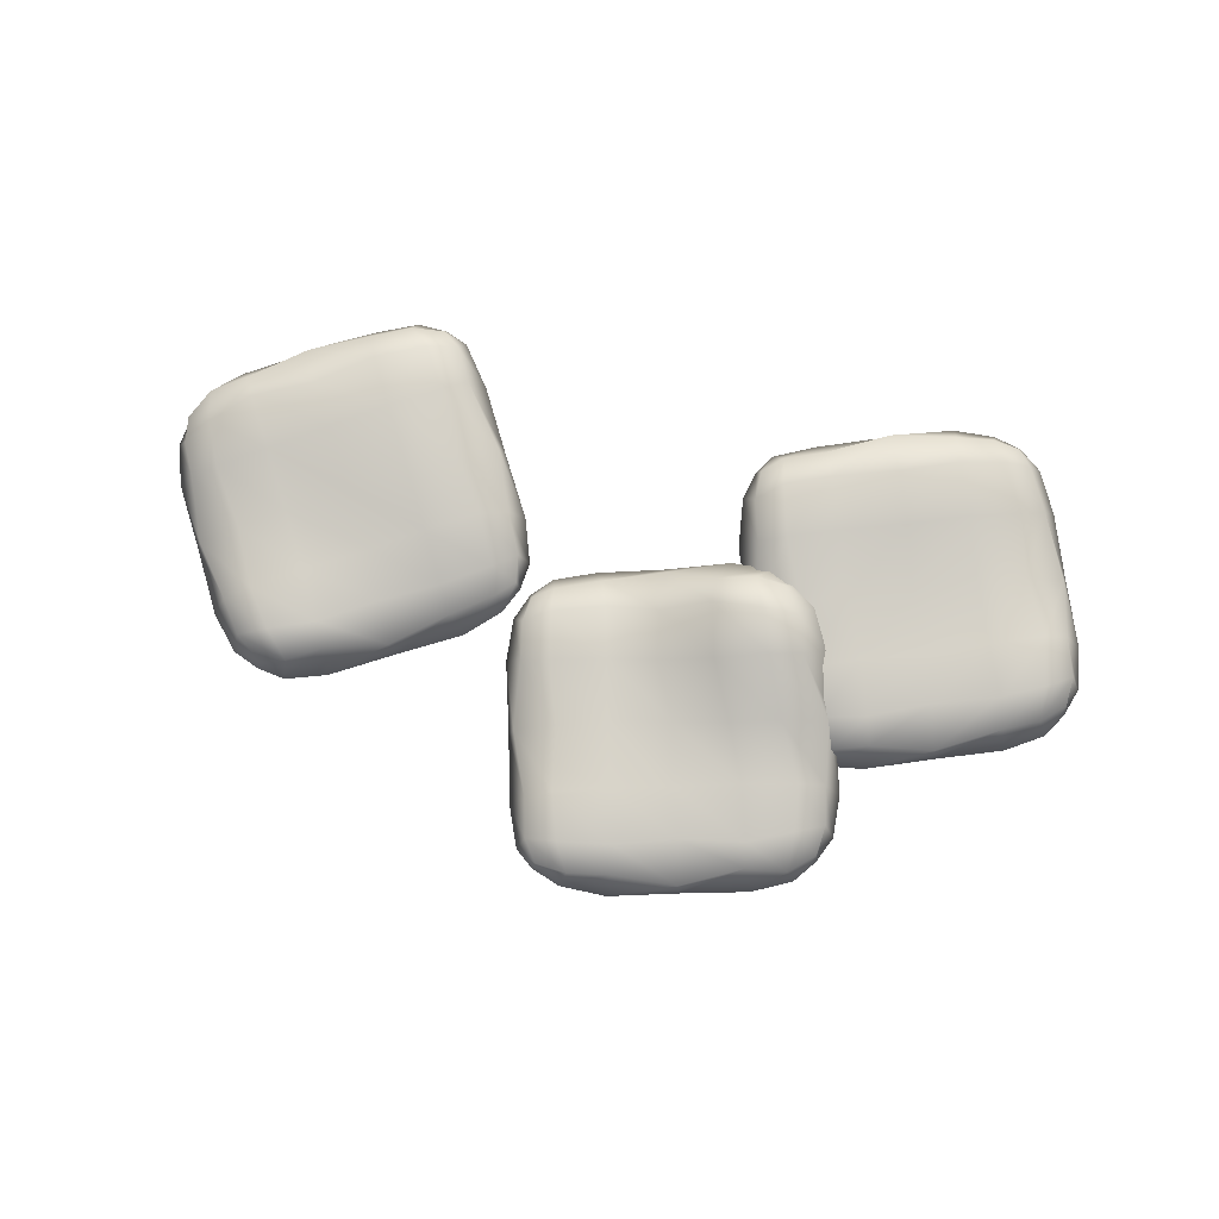
<metadata>
{"format":"obj","ext":"obj","renderer":"f3d","projection":"perspective","resolution":1024,"background":"white","views":[{"elev":76.6,"azim":13.9,"up":"+Y"}]}
</metadata>
<code>
g deluxCoop_pads
v 0.8027 -0.003393 0.4995
v 0.9296 -0.003207 0.5552
v 0.8741 0.005913 0.5082
v 0.8515 -0.01185 0.5591
v 0.707 0.03076 0.5268
v 0.9746 -0.01311 0.6436
v 0.7359 -0.004392 0.5893
v 0.5807 0.06519 0.5769
v 0.9089 -0.01091 0.6649
v 1.024 -0.01309 0.7701
v 0.6049 0.05442 0.639
v 0.4548 0.06366 0.6261
v 0.7883 0.01946 0.7055
v 0.9619 -0.02477 0.7946
v 1.074 -0.01313 0.8957
v 0.4769 0.03163 0.6921
v 0.3643 0.05125 0.6692
v 0.6502 0.03959 0.7563
v 0.8451 0.009435 0.8413
v 1.01 -0.02752 0.9245
v 1.104 -0.004819 0.9914
v 0.3732 0.03976 0.7484
v 0.3187 0.06786 0.7251
v 0.3104 0.06458 0.7968
v 0.5165 0.03391 0.8125
v 0.4032 0.02946 0.8645
v 0.3396 0.04597 0.8919
v 0.705 0.01905 0.8967
v 0.895 -0.02261 0.9775
v 1.04 -0.02264 1.039
v 1.094 0.004026 1.063
v 1.047 -0.004908 1.118
v 0.9341 -0.02717 1.096
v 0.9572 -0.0112 1.161
v 0.4534 0.02717 0.9943
v 0.3892 0.04227 1.02
v 0.5672 0.03033 0.9504
v 0.7595 -0.004048 1.034
v 0.8048 -0.0246 1.147
v 0.83 -0.01 1.212
v 0.6236 -0.0009781 1.084
v 0.5056 0.0005999 1.123
v 0.4397 0.01884 1.146
v 0.6751 -0.02724 1.197
v 0.7031 -0.01121 1.261
v 0.5618 -0.02196 1.226
v 0.4815 0.001512 1.236
v 0.6085 -0.003768 1.291
v 0.5375 0.003821 1.281
v -0.1213 -0.006964 1.169
v -0.05299 -0.006931 1.049
v -0.1054 0.001885 1.099
v -0.05695 -0.02319 1.127
v -0.1038 -0.01312 1.267
v 0.0396 -0.01311 1.013
v -0.03868 -0.02747 1.245
v -0.06678 -0.01309 1.398
v 0.05405 -0.02747 1.08
v 0.1735 0.01165 0.9765
v -0.002557 -0.02477 1.38
v -0.03069 -0.01314 1.528
v 0.08222 -0.02202 1.204
v 0.191 -0.01521 1.04
v 0.2983 0.07153 0.9463
v 0.03718 -0.02752 1.513
v 0.002966 -0.004809 1.623
v 0.1187 -0.01613 1.347
v 0.223 -0.01613 1.162
v 0.3254 0.0453 1.008
v 0.3907 0.1028 0.9317
v 0.08267 -0.02263 1.622
v 0.05399 0.003899 1.674
v 0.1245 -0.004939 1.689
v 0.1611 -0.02261 1.486
v 0.2013 -0.02717 1.604
v 0.222 -0.01121 1.67
v 0.264 -0.007824 1.307
v 0.3672 0.0118 1.126
v 0.4359 0.08425 0.997
v 0.4564 0.122 0.9526
v 0.5079 0.1159 1.004
v 0.4835 0.07046 1.106
v 0.5433 0.1039 1.096
v 0.3355 -0.0246 1.567
v 0.354 -0.01 1.633
v 0.3034 -0.01698 1.449
v 0.4063 -0.01698 1.267
v 0.5265 0.02012 1.234
v 0.588 0.05951 1.22
v 0.4416 -0.02317 1.407
v 0.4686 -0.02724 1.528
v 0.4849 -0.01121 1.596
v 0.5594 -0.02724 1.367
v 0.626 -0.01121 1.346
v 0.5774 -0.02196 1.483
v 0.5786 -0.003679 1.564
v 0.6467 -0.003768 1.443
v 0.6294 0.003821 1.513
v -0.1555 0.001244 1.01
v -0.1906 -0.006931 1.144
v -0.1531 0.001885 1.082
v -0.2071 -0.02319 1.067
v -0.1962 0.02824 0.9208
v -0.2707 -0.01311 1.202
v -0.253 0.00993 0.9594
v -0.2655 0.05483 0.8044
v -0.3022 -0.02747 1.141
v -0.3876 -0.01309 1.271
v -0.3224 0.04155 0.8385
v -0.3342 0.05702 0.688
v -0.3597 0.007448 1.03
v -0.4217 -0.02477 1.214
v -0.5036 -0.01313 1.341
v -0.3951 0.04113 0.7208
v -0.3916 0.06396 0.6054
v -0.4312 0.04701 0.9019
v -0.4865 -0.01553 1.106
v -0.5422 -0.02752 1.283
v -0.5932 -0.004819 1.386
v -0.4675 0.04431 0.6274
v -0.4545 0.07034 0.5693
v -0.5262 0.05952 0.5728
v -0.5078 0.04348 0.7792
v -0.5771 0.03594 0.6758
v -0.615 0.05102 0.6172
v -0.5616 0.03117 0.9783
v -0.613 -0.02261 1.178
v -0.6503 -0.02264 1.33
v -0.6653 0.004026 1.387
v -0.7272 -0.004908 1.35
v -0.7236 -0.02717 1.235
v -0.7842 -0.0112 1.268
v -0.6972 0.03488 0.7462
v -0.7329 0.04853 0.6867
v -0.636 0.04073 0.8512
v -0.6906 -0.01428 1.053
v -0.7953 -0.0246 1.116
v -0.8545 -0.01 1.151
v -0.7588 0.008456 0.928
v -0.8159 0.01465 0.8183
v -0.8495 0.03511 0.7567
v -0.8647 -0.02724 0.9957
v -0.9235 -0.01121 1.034
v -0.9105 -0.004068 0.8896
v -0.9325 0.02143 0.812
v -0.9688 -0.003768 0.9452
v -0.9692 0.01439 0.8739
v 0.5375 0.003821 1.281
v 0.535 0.01721 1.287
v 0.5976 0.01918 1.306
v 0.6085 -0.003768 1.291
v 0.4815 0.001512 1.236
v 0.6924 0.01901 1.29
v 0.7031 -0.01121 1.261
v 0.4789 0.01918 1.254
v 0.4397 0.01884 1.146
v 0.8376 0.01939 1.231
v 0.83 -0.01 1.212
v 0.4256 0.04472 1.173
v 0.3892 0.04227 1.02
v 0.9846 0.01902 1.175
v 0.9572 -0.0112 1.161
v 0.3697 0.07143 1.027
v 0.3396 0.04597 0.8919
v 1.065 0.01925 1.122
v 1.047 -0.004908 1.118
v 0.3107 0.08071 0.8813
v 0.3104 0.06458 0.7968
v 1.098 0.01738 1.065
v 1.094 0.004026 1.063
v 0.2946 0.1167 0.779
v 0.3187 0.06786 0.7251
v 1.118 0.01744 1.003
v 1.104 -0.004819 0.9914
v 0.3094 0.1157 0.7119
v 0.3643 0.05125 0.6692
v 1.101 0.01926 0.9081
v 1.074 -0.01313 0.8957
v 0.3377 0.109 0.6649
v 0.4548 0.06366 0.6261
v 1.043 0.01935 0.763
v 1.024 -0.01309 0.7701
v 0.4269 0.0918 0.6142
v 0.5807 0.06519 0.5769
v 0.9863 0.01944 0.6161
v 0.9746 -0.01311 0.6436
v 0.573 0.1026 0.5582
v 0.707 0.03076 0.5268
v 0.9321 0.04575 0.5325
v 0.9296 -0.003207 0.5552
v 0.7208 0.08339 0.4987
v 0.8027 -0.003393 0.4995
v 0.8791 0.05495 0.4967
v 0.8741 0.005913 0.5082
v 0.8166 0.05263 0.4805
v 0.9564 0.09232 0.6408
v 0.9041 0.0943 0.5457
v 0.8698 0.08184 0.5051
v 0.8107 0.1019 0.5058
v 0.7248 0.1418 0.5332
v 0.5804 0.1542 0.5685
v 0.8474 0.1324 0.5596
v 0.7428 0.1604 0.5937
v 0.8989 0.1321 0.6691
v 1.031 0.06503 0.7753
v 0.4431 0.1595 0.6463
v 0.6129 0.1918 0.6568
v 0.7868 0.1593 0.7112
v 0.9426 0.1079 0.7996
v 1.058 0.104 0.912
v 0.4735 0.1799 0.7004
v 0.6611 0.1499 0.758
v 0.8331 0.1216 0.8272
v 1.006 0.133 0.9306
v 1.09 0.09149 0.9943
v 0.5212 0.1787 0.8142
v 0.7053 0.1228 0.8939
v 0.8908 0.1279 0.9738
v 1.029 0.1246 1.037
v 1.09 0.07331 1.056
v 1.04 0.08851 1.107
v 0.9618 0.09157 1.146
v 0.9382 0.1248 1.084
v 0.8316 0.06223 1.221
v 0.7987 0.1079 1.131
v 0.6892 0.09374 1.251
v 0.7583 0.1036 1.028
v 0.6079 0.08594 1.278
v 0.6684 0.1223 1.194
v 0.6265 0.1405 1.078
v 0.5434 0.06404 1.281
v 0.5679 0.1165 1.22
v 0.4861 0.07447 1.234
v 0.5705 0.1398 0.9408
v 0.5112 0.1457 1.127
v 0.4594 0.1243 1.144
v 0.4696 0.1521 0.9876
v 0.3797 0.114 1.021
v 0.4079 0.1791 0.8574
v 0.3494 0.1535 0.8774
v 0.375 0.1854 0.744
v 0.3216 0.1607 0.7863
v 0.3615 0.1523 0.6774
v 0.32 0.1415 0.7151
v 0.6294 0.003821 1.513
v 0.6348 0.01721 1.516
v 0.6602 0.01918 1.455
v 0.6467 -0.003768 1.443
v 0.5786 -0.003679 1.564
v 0.6539 0.01901 1.359
v 0.626 -0.01121 1.346
v 0.5966 0.01918 1.568
v 0.4849 -0.01121 1.596
v 0.6037 0.08628 1.217
v 0.588 0.05951 1.22
v 0.5109 0.01901 1.613
v 0.354 -0.01 1.633
v 0.5506 0.1394 1.077
v 0.5433 0.1039 1.096
v 0.3599 0.01939 1.654
v 0.222 -0.01121 1.67
v 0.5063 0.1425 0.991
v 0.5079 0.1159 1.004
v 0.2086 0.019 1.697
v 0.1245 -0.004939 1.689
v 0.4555 0.136 0.9511
v 0.4564 0.122 0.9526
v 0.1052 0.04609 1.703
v 0.05399 0.003899 1.674
v 0.3968 0.1282 0.924
v 0.3907 0.1028 0.9317
v 0.03994 0.05232 1.682
v 0.002966 -0.004809 1.623
v 0.3029 0.1112 0.9278
v 0.2983 0.07153 0.9463
v -0.003937 0.05172 1.649
v -0.03069 -0.01314 1.528
v 0.164 0.04655 0.9602
v 0.1735 0.01165 0.9765
v -0.04531 0.01923 1.555
v -0.06678 -0.01309 1.398
v 0.01339 0.01944 0.9984
v 0.0396 -0.01311 1.013
v -0.08616 0.0193 1.404
v -0.1038 -0.01312 1.267
v -0.07525 0.04575 1.044
v -0.05299 -0.006931 1.049
v -0.1304 0.04596 1.251
v -0.1213 -0.006964 1.169
v -0.1162 0.05239 1.093
v -0.1054 0.001885 1.099
v -0.1387 0.04997 1.153
v 0.03493 0.09232 1.031
v -0.06498 0.09109 1.073
v -0.1089 0.0798 1.103
v -0.1142 0.09579 1.162
v -0.09563 0.09903 1.25
v -0.07521 0.06229 1.397
v -0.0569 0.1216 1.131
v -0.03363 0.1268 1.238
v 0.05726 0.1219 1.091
v 0.1663 0.09773 0.9796
v -0.01173 0.09857 1.542
v 0.01592 0.1083 1.374
v 0.08775 0.1273 1.207
v 0.175 0.1341 1.074
v 0.278 0.1867 0.9876
v 0.04514 0.1268 1.517
v 0.1215 0.1136 1.336
v 0.1938 0.1311 1.184
v 0.2828 0.21 1.046
v 0.3642 0.1935 0.9649
v 0.1633 0.1278 1.481
v 0.2612 0.1171 1.306
v 0.3155 0.1952 1.164
v 0.39 0.2235 1.036
v 0.4295 0.1868 0.9688
v 0.4696 0.2026 1.028
v 0.4992 0.2006 1.11
v 0.4277 0.2184 1.132
v 0.5889 0.1138 1.224
v 0.4874 0.1547 1.254
v 0.615 0.09374 1.359
v 0.3792 0.1482 1.284
v 0.6338 0.08594 1.442
v 0.5556 0.1223 1.373
v 0.4364 0.1228 1.403
v 0.6301 0.06404 1.507
v 0.5711 0.1165 1.476
v 0.5769 0.07259 1.559
v 0.2942 0.1126 1.445
v 0.4733 0.1198 1.523
v 0.4853 0.09701 1.576
v 0.3304 0.1079 1.55
v 0.3546 0.0622 1.643
v 0.1947 0.1242 1.598
v 0.2086 0.09345 1.659
v 0.07854 0.1219 1.62
v 0.1151 0.09089 1.677
v 0.01091 0.0952 1.626
v 0.04417 0.07835 1.671
v -0.9692 0.01439 0.8739
v -0.9755 0.02654 0.8723
v -0.985 0.01918 0.9368
v -0.9688 -0.003768 0.9452
v -0.9325 0.02143 0.812
v -0.9539 0.01901 1.028
v -0.9235 -0.01121 1.034
v -0.9515 0.04302 0.8121
v -0.8495 0.03511 0.7567
v -0.8728 0.01939 1.162
v -0.8545 -0.01 1.151
v -0.8801 0.05928 0.7467
v -0.7329 0.04853 0.6867
v -0.7936 0.01902 1.298
v -0.7842 -0.0112 1.268
v -0.7452 0.07732 0.6679
v -0.615 0.05102 0.6172
v -0.7279 0.01925 1.369
v -0.7272 -0.004908 1.35
v -0.6105 0.0813 0.5862
v -0.5262 0.05952 0.5728
v -0.6672 0.01738 1.392
v -0.6653 0.004026 1.387
v -0.5134 0.1106 0.5532
v -0.4545 0.07034 0.5693
v -0.6024 0.01744 1.401
v -0.5932 -0.004819 1.386
v -0.4451 0.1189 0.5568
v -0.3916 0.06396 0.6054
v -0.5114 0.01926 1.37
v -0.5036 -0.01313 1.341
v -0.3942 0.12 0.5772
v -0.3342 0.05702 0.688
v -0.3776 0.01935 1.289
v -0.3876 -0.01309 1.271
v -0.3284 0.08937 0.6578
v -0.2655 0.05483 0.8044
v -0.2416 0.01944 1.21
v -0.2707 -0.01311 1.202
v -0.2495 0.08726 0.7931
v -0.1962 0.02824 0.9208
v -0.1679 0.04575 1.143
v -0.1906 -0.006931 1.144
v -0.1675 0.08118 0.9292
v -0.1555 0.001244 1.01
v -0.1411 0.05239 1.085
v -0.1531 0.001885 1.082
v -0.1351 0.04997 1.02
v -0.2708 0.09232 1.184
v -0.1854 0.09109 1.117
v -0.1508 0.0798 1.077
v -0.161 0.09655 1.019
v -0.202 0.1347 0.9381
v -0.2601 0.1294 0.8011
v -0.2082 0.1216 1.063
v -0.2593 0.1617 0.9653
v -0.308 0.1219 1.132
v -0.3916 0.06503 1.279
v -0.3609 0.1682 0.677
v -0.3438 0.1737 0.8464
v -0.3681 0.1583 1.028
v -0.4298 0.1079 1.196
v -0.5223 0.104 1.328
v -0.4105 0.1952 0.7152
v -0.4359 0.1748 0.9103
v -0.4746 0.1258 1.092
v -0.5488 0.133 1.28
v -0.5983 0.09149 1.372
v -0.5151 0.1938 0.7806
v -0.5618 0.1565 0.9764
v -0.6101 0.1279 1.173
v -0.6499 0.1246 1.319
v -0.6593 0.07331 1.383
v -0.7176 0.08851 1.342
v -0.7686 0.09157 1.271
v -0.7116 0.1248 1.237
v -0.8632 0.06223 1.154
v -0.78 0.1079 1.107
v -0.9162 0.09374 1.018
v -0.6849 0.1145 1.051
v -0.9561 0.08594 0.9425
v -0.8627 0.1223 0.9885
v -0.756 0.151 0.9284
v -0.969 0.07208 0.8795
v -0.9045 0.1301 0.8935
v -0.931 0.09756 0.8153
v -0.6309 0.1701 0.8503
v -0.8233 0.159 0.8222
v -0.8482 0.1374 0.7741
v -0.6933 0.1655 0.7582
v -0.7391 0.1204 0.6758
v -0.5758 0.1873 0.6759
v -0.6037 0.1553 0.622
v -0.4693 0.1889 0.6251
v -0.5182 0.1558 0.5799
v -0.4046 0.1636 0.6016
v -0.4477 0.145 0.5672
g deluxCoop_pads_0
f 3 2 1
f 2 4 1
f 1 4 5
f 2 6 4
f 4 7 5
f 5 7 8
f 6 9 4
f 4 9 7
f 6 10 9
f 7 11 8
f 8 11 12
f 9 13 7
f 7 13 11
f 10 14 9
f 9 14 13
f 10 15 14
f 11 16 12
f 12 16 17
f 13 18 11
f 11 18 16
f 14 19 13
f 13 19 18
f 15 20 14
f 14 20 19
f 15 21 20
f 16 22 17
f 17 22 23
f 22 24 23
f 18 25 16
f 16 25 22
f 22 26 24
f 25 26 22
f 26 27 24
f 19 28 18
f 18 28 25
f 20 29 19
f 19 29 28
f 21 30 20
f 20 30 29
f 21 31 30
f 31 32 30
f 30 32 33
f 30 33 29
f 32 34 33
f 26 35 27
f 35 36 27
f 25 37 26
f 28 37 25
f 37 35 26
f 29 38 28
f 29 33 38
f 28 38 37
f 33 34 39
f 33 39 38
f 34 40 39
f 38 41 37
f 37 41 35
f 38 39 41
f 35 42 36
f 41 42 35
f 42 43 36
f 39 40 44
f 39 44 41
f 41 44 42
f 40 45 44
f 42 46 43
f 44 46 42
f 44 45 46
f 46 47 43
f 45 48 46
f 46 48 47
f 48 49 47
f 52 51 50
f 51 53 50
f 50 53 54
f 51 55 53
f 53 56 54
f 54 56 57
f 55 58 53
f 53 58 56
f 55 59 58
f 56 60 57
f 57 60 61
f 58 62 56
f 56 62 60
f 59 63 58
f 58 63 62
f 59 64 63
f 60 65 61
f 61 65 66
f 62 67 60
f 60 67 65
f 63 68 62
f 62 68 67
f 64 69 63
f 63 69 68
f 64 70 69
f 65 71 66
f 66 71 72
f 71 73 72
f 67 74 65
f 65 74 71
f 71 75 73
f 74 75 71
f 75 76 73
f 68 77 67
f 67 77 74
f 69 78 68
f 68 78 77
f 70 79 69
f 69 79 78
f 70 80 79
f 80 81 79
f 79 81 82
f 79 82 78
f 81 83 82
f 75 84 76
f 84 85 76
f 74 86 75
f 77 86 74
f 86 84 75
f 78 87 77
f 78 82 87
f 77 87 86
f 82 83 88
f 82 88 87
f 83 89 88
f 87 90 86
f 86 90 84
f 87 88 90
f 84 91 85
f 90 91 84
f 91 92 85
f 88 89 93
f 88 93 90
f 90 93 91
f 89 94 93
f 91 95 92
f 93 95 91
f 93 94 95
f 95 96 92
f 94 97 95
f 95 97 96
f 97 98 96
f 101 100 99
f 100 102 99
f 99 102 103
f 100 104 102
f 102 105 103
f 103 105 106
f 104 107 102
f 102 107 105
f 104 108 107
f 105 109 106
f 106 109 110
f 107 111 105
f 105 111 109
f 108 112 107
f 107 112 111
f 108 113 112
f 109 114 110
f 110 114 115
f 111 116 109
f 109 116 114
f 112 117 111
f 111 117 116
f 113 118 112
f 112 118 117
f 113 119 118
f 114 120 115
f 115 120 121
f 120 122 121
f 116 123 114
f 114 123 120
f 120 124 122
f 123 124 120
f 124 125 122
f 117 126 116
f 116 126 123
f 118 127 117
f 117 127 126
f 119 128 118
f 118 128 127
f 119 129 128
f 129 130 128
f 128 130 131
f 128 131 127
f 130 132 131
f 124 133 125
f 133 134 125
f 123 135 124
f 126 135 123
f 135 133 124
f 127 136 126
f 127 131 136
f 126 136 135
f 131 132 137
f 131 137 136
f 132 138 137
f 136 139 135
f 135 139 133
f 136 137 139
f 133 140 134
f 139 140 133
f 140 141 134
f 137 138 142
f 137 142 139
f 139 142 140
f 138 143 142
f 140 144 141
f 142 144 140
f 142 143 144
f 144 145 141
f 143 146 144
f 144 146 145
f 146 147 145
f 150 149 148
f 151 150 148
f 148 149 152
f 153 150 151
f 154 153 151
f 149 155 152
f 152 155 156
f 157 153 154
f 158 157 154
f 155 159 156
f 156 159 160
f 161 157 158
f 162 161 158
f 159 163 160
f 160 163 164
f 165 161 162
f 166 165 162
f 163 167 164
f 164 167 168
f 169 165 166
f 170 169 166
f 167 171 168
f 168 171 172
f 173 169 170
f 174 173 170
f 171 175 172
f 176 172 175
f 177 173 174
f 178 177 174
f 179 176 175
f 180 176 179
f 181 177 178
f 182 181 178
f 183 180 179
f 184 180 183
f 185 181 182
f 186 185 182
f 187 184 183
f 188 184 187
f 189 185 186
f 190 189 186
f 191 188 187
f 192 188 191
f 193 189 190
f 194 193 190
f 194 192 195
f 195 192 191
f 193 194 195
f 185 196 181
f 189 197 185
f 197 196 185
f 193 198 189
f 198 197 189
f 193 195 199
f 198 193 199
f 195 191 200
f 199 195 200
f 191 187 201
f 200 191 201
f 197 198 202
f 198 199 202
f 199 200 203
f 202 199 203
f 197 202 204
f 196 197 204
f 196 205 181
f 181 205 177
f 201 187 206
f 187 183 206
f 200 201 207
f 203 200 207
f 202 203 208
f 204 202 208
f 196 204 209
f 205 196 209
f 205 210 177
f 177 210 173
f 201 206 211
f 207 201 211
f 203 207 212
f 208 203 212
f 204 208 213
f 209 204 213
f 205 209 214
f 210 205 214
f 210 215 173
f 173 215 169
f 207 211 216
f 212 207 216
f 208 212 217
f 213 208 217
f 209 213 218
f 214 209 218
f 210 214 219
f 215 210 219
f 215 220 169
f 169 220 165
f 220 215 221
f 220 221 165
f 215 219 221
f 165 221 161
f 221 222 161
f 221 219 222
f 161 222 157
f 219 214 223
f 219 223 222
f 214 218 223
f 222 224 157
f 222 223 224
f 157 224 153
f 223 218 225
f 223 225 224
f 224 226 153
f 224 225 226
f 153 226 150
f 218 227 225
f 218 213 227
f 213 217 227
f 226 228 150
f 150 228 149
f 225 229 226
f 225 227 229
f 226 229 228
f 227 217 230
f 227 230 229
f 228 231 149
f 149 231 155
f 229 232 228
f 228 232 231
f 229 230 232
f 231 233 155
f 232 233 231
f 155 233 159
f 217 234 230
f 217 212 234
f 212 216 234
f 230 235 232
f 232 235 233
f 230 234 235
f 233 236 159
f 235 236 233
f 159 236 163
f 234 237 235
f 234 216 237
f 235 237 236
f 236 238 163
f 237 238 236
f 163 238 167
f 216 239 237
f 237 239 238
f 216 211 239
f 238 240 167
f 239 240 238
f 167 240 171
f 211 241 239
f 239 241 240
f 211 206 241
f 240 242 171
f 241 242 240
f 171 242 175
f 206 243 241
f 241 243 242
f 206 183 243
f 183 179 243
f 179 175 244
f 242 244 175
f 243 244 242
f 243 179 244
f 247 246 245
f 248 247 245
f 245 246 249
f 250 247 248
f 251 250 248
f 246 252 249
f 249 252 253
f 254 250 251
f 255 254 251
f 252 256 253
f 253 256 257
f 258 254 255
f 259 258 255
f 256 260 257
f 257 260 261
f 262 258 259
f 263 262 259
f 260 264 261
f 261 264 265
f 266 262 263
f 267 266 263
f 264 268 265
f 265 268 269
f 270 266 267
f 271 270 267
f 268 272 269
f 273 269 272
f 274 270 271
f 275 274 271
f 276 273 272
f 277 273 276
f 278 274 275
f 279 278 275
f 280 277 276
f 281 277 280
f 282 278 279
f 283 282 279
f 284 281 280
f 285 281 284
f 286 282 283
f 287 286 283
f 288 285 284
f 289 285 288
f 290 286 287
f 291 290 287
f 291 289 292
f 292 289 288
f 290 291 292
f 282 293 278
f 286 294 282
f 294 293 282
f 290 295 286
f 295 294 286
f 290 292 296
f 295 290 296
f 292 288 297
f 296 292 297
f 288 284 298
f 297 288 298
f 294 295 299
f 295 296 299
f 296 297 300
f 299 296 300
f 294 299 301
f 293 294 301
f 293 302 278
f 278 302 274
f 298 284 303
f 284 280 303
f 297 298 304
f 300 297 304
f 299 300 305
f 301 299 305
f 293 301 306
f 302 293 306
f 302 307 274
f 274 307 270
f 298 303 308
f 304 298 308
f 300 304 309
f 305 300 309
f 301 305 310
f 306 301 310
f 302 306 311
f 307 302 311
f 307 312 270
f 270 312 266
f 304 308 313
f 309 304 313
f 305 309 314
f 310 305 314
f 306 310 315
f 311 306 315
f 307 311 316
f 312 307 316
f 312 317 266
f 266 317 262
f 317 312 318
f 317 318 262
f 312 316 318
f 262 318 258
f 318 319 258
f 318 316 319
f 258 319 254
f 316 311 320
f 316 320 319
f 311 315 320
f 319 321 254
f 319 320 321
f 254 321 250
f 320 315 322
f 320 322 321
f 321 323 250
f 321 322 323
f 250 323 247
f 315 324 322
f 315 310 324
f 310 314 324
f 323 325 247
f 247 325 246
f 322 326 323
f 322 324 326
f 323 326 325
f 324 314 327
f 324 327 326
f 325 328 246
f 246 328 252
f 326 329 325
f 325 329 328
f 326 327 329
f 328 330 252
f 329 330 328
f 252 330 256
f 314 331 327
f 314 309 331
f 309 313 331
f 327 332 329
f 329 332 330
f 327 331 332
f 330 333 256
f 332 333 330
f 256 333 260
f 331 334 332
f 331 313 334
f 332 334 333
f 333 335 260
f 334 335 333
f 260 335 264
f 313 336 334
f 334 336 335
f 313 308 336
f 335 337 264
f 336 337 335
f 264 337 268
f 308 338 336
f 336 338 337
f 308 303 338
f 337 339 268
f 338 339 337
f 268 339 272
f 303 340 338
f 338 340 339
f 303 280 340
f 280 276 340
f 276 272 341
f 339 341 272
f 340 341 339
f 340 276 341
f 344 343 342
f 345 344 342
f 342 343 346
f 347 344 345
f 348 347 345
f 343 349 346
f 346 349 350
f 351 347 348
f 352 351 348
f 349 353 350
f 350 353 354
f 355 351 352
f 356 355 352
f 353 357 354
f 354 357 358
f 359 355 356
f 360 359 356
f 357 361 358
f 358 361 362
f 363 359 360
f 364 363 360
f 361 365 362
f 362 365 366
f 367 363 364
f 368 367 364
f 365 369 366
f 370 366 369
f 371 367 368
f 372 371 368
f 373 370 369
f 374 370 373
f 375 371 372
f 376 375 372
f 377 374 373
f 378 374 377
f 379 375 376
f 380 379 376
f 381 378 377
f 382 378 381
f 383 379 380
f 384 383 380
f 385 382 381
f 386 382 385
f 387 383 384
f 388 387 384
f 388 386 389
f 389 386 385
f 387 388 389
f 379 390 375
f 383 391 379
f 391 390 379
f 387 392 383
f 392 391 383
f 387 389 393
f 392 387 393
f 389 385 394
f 393 389 394
f 385 381 395
f 394 385 395
f 391 392 396
f 392 393 396
f 393 394 397
f 396 393 397
f 391 396 398
f 390 391 398
f 390 399 375
f 375 399 371
f 395 381 400
f 381 377 400
f 394 395 401
f 397 394 401
f 396 397 402
f 398 396 402
f 390 398 403
f 399 390 403
f 399 404 371
f 371 404 367
f 395 400 405
f 401 395 405
f 397 401 406
f 402 397 406
f 398 402 407
f 403 398 407
f 399 403 408
f 404 399 408
f 404 409 367
f 367 409 363
f 401 405 410
f 406 401 410
f 402 406 411
f 407 402 411
f 403 407 412
f 408 403 412
f 404 408 413
f 409 404 413
f 409 414 363
f 363 414 359
f 414 409 415
f 414 415 359
f 409 413 415
f 359 415 355
f 415 416 355
f 415 413 416
f 355 416 351
f 413 408 417
f 413 417 416
f 408 412 417
f 416 418 351
f 416 417 418
f 351 418 347
f 417 412 419
f 417 419 418
f 418 420 347
f 418 419 420
f 347 420 344
f 412 421 419
f 412 407 421
f 407 411 421
f 420 422 344
f 344 422 343
f 419 423 420
f 419 421 423
f 420 423 422
f 421 411 424
f 421 424 423
f 422 425 343
f 343 425 349
f 423 426 422
f 422 426 425
f 423 424 426
f 425 427 349
f 426 427 425
f 349 427 353
f 411 428 424
f 411 406 428
f 406 410 428
f 424 429 426
f 426 429 427
f 424 428 429
f 427 430 353
f 429 430 427
f 353 430 357
f 428 431 429
f 428 410 431
f 429 431 430
f 430 432 357
f 431 432 430
f 357 432 361
f 410 433 431
f 431 433 432
f 410 405 433
f 432 434 361
f 433 434 432
f 361 434 365
f 405 435 433
f 433 435 434
f 405 400 435
f 434 436 365
f 435 436 434
f 365 436 369
f 400 437 435
f 435 437 436
f 400 377 437
f 377 373 437
f 373 369 438
f 436 438 369
f 437 438 436
f 437 373 438

</code>
